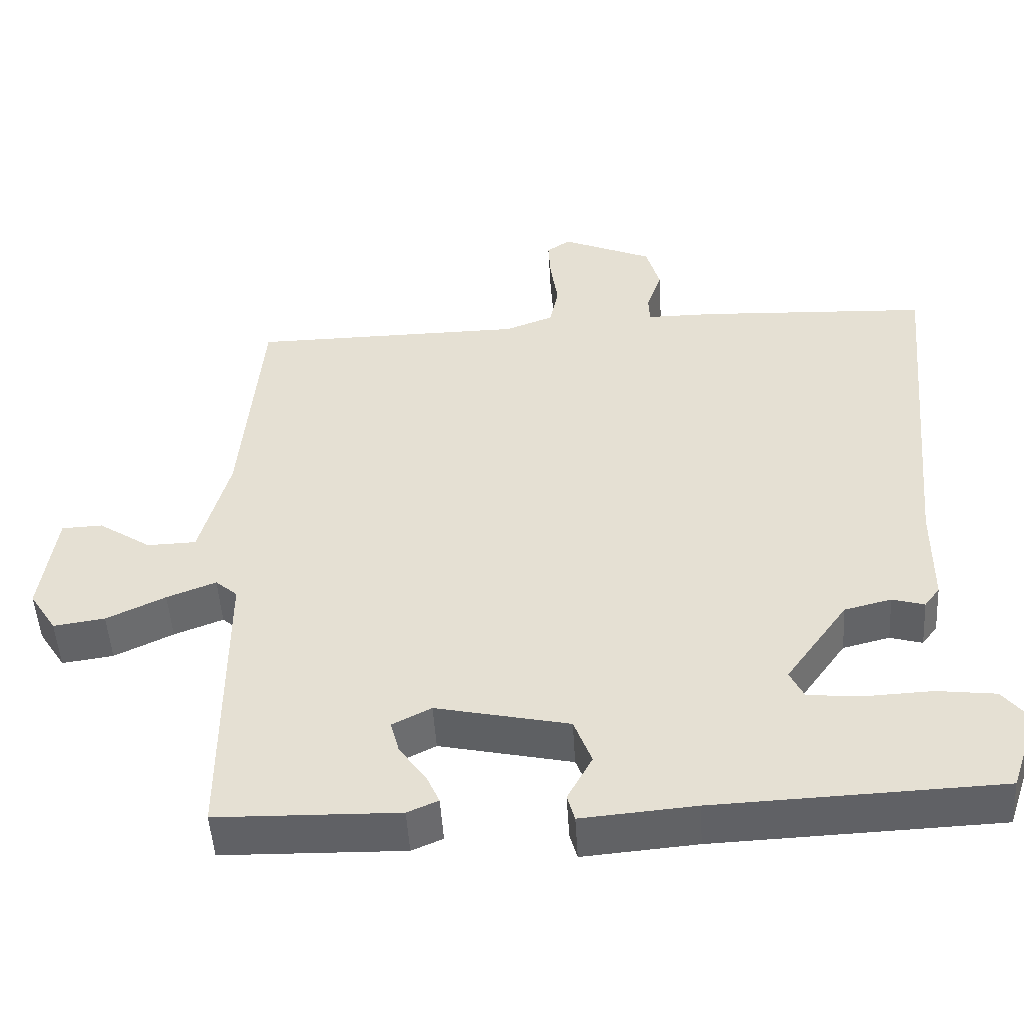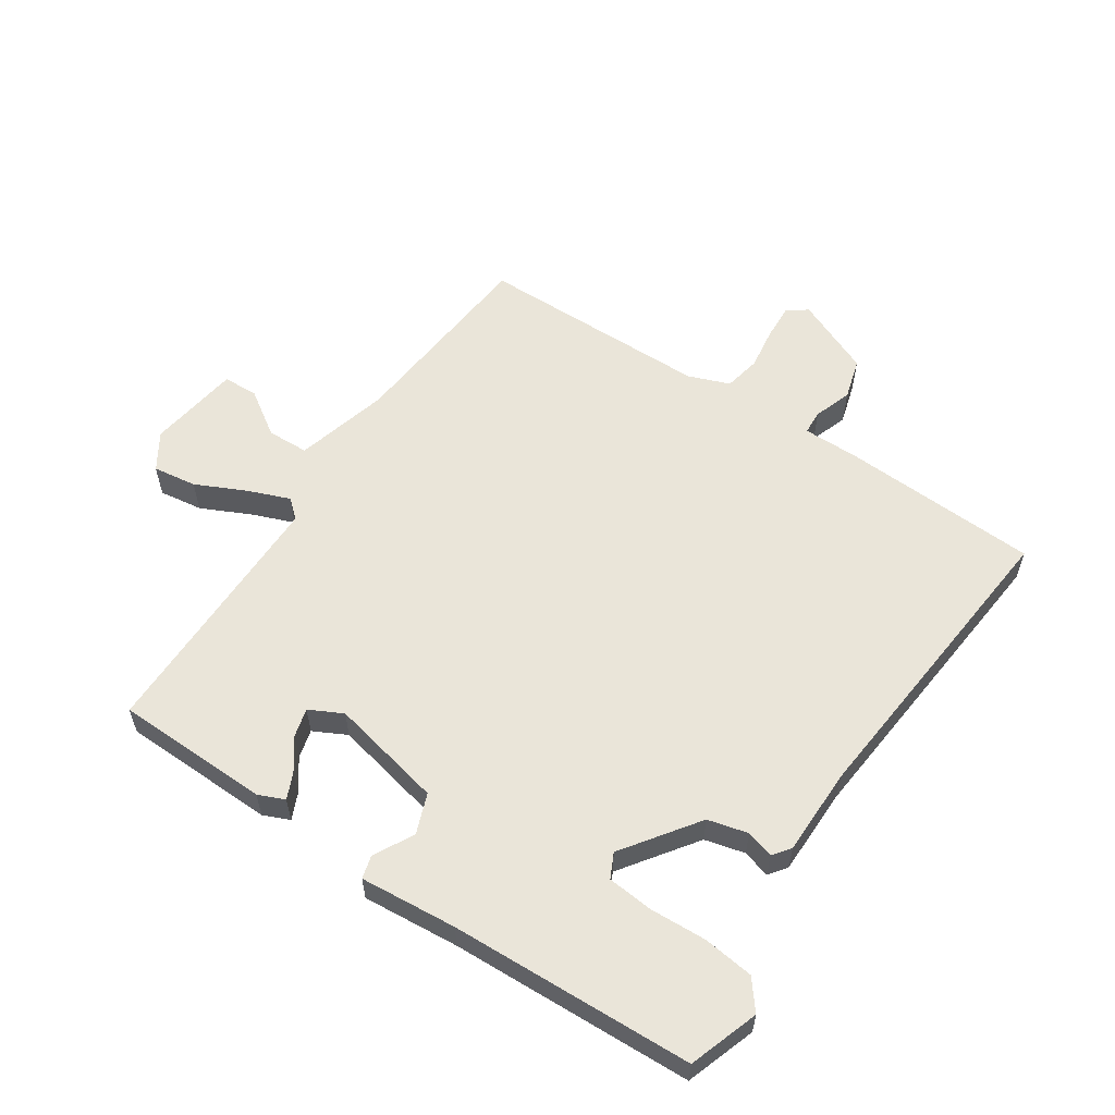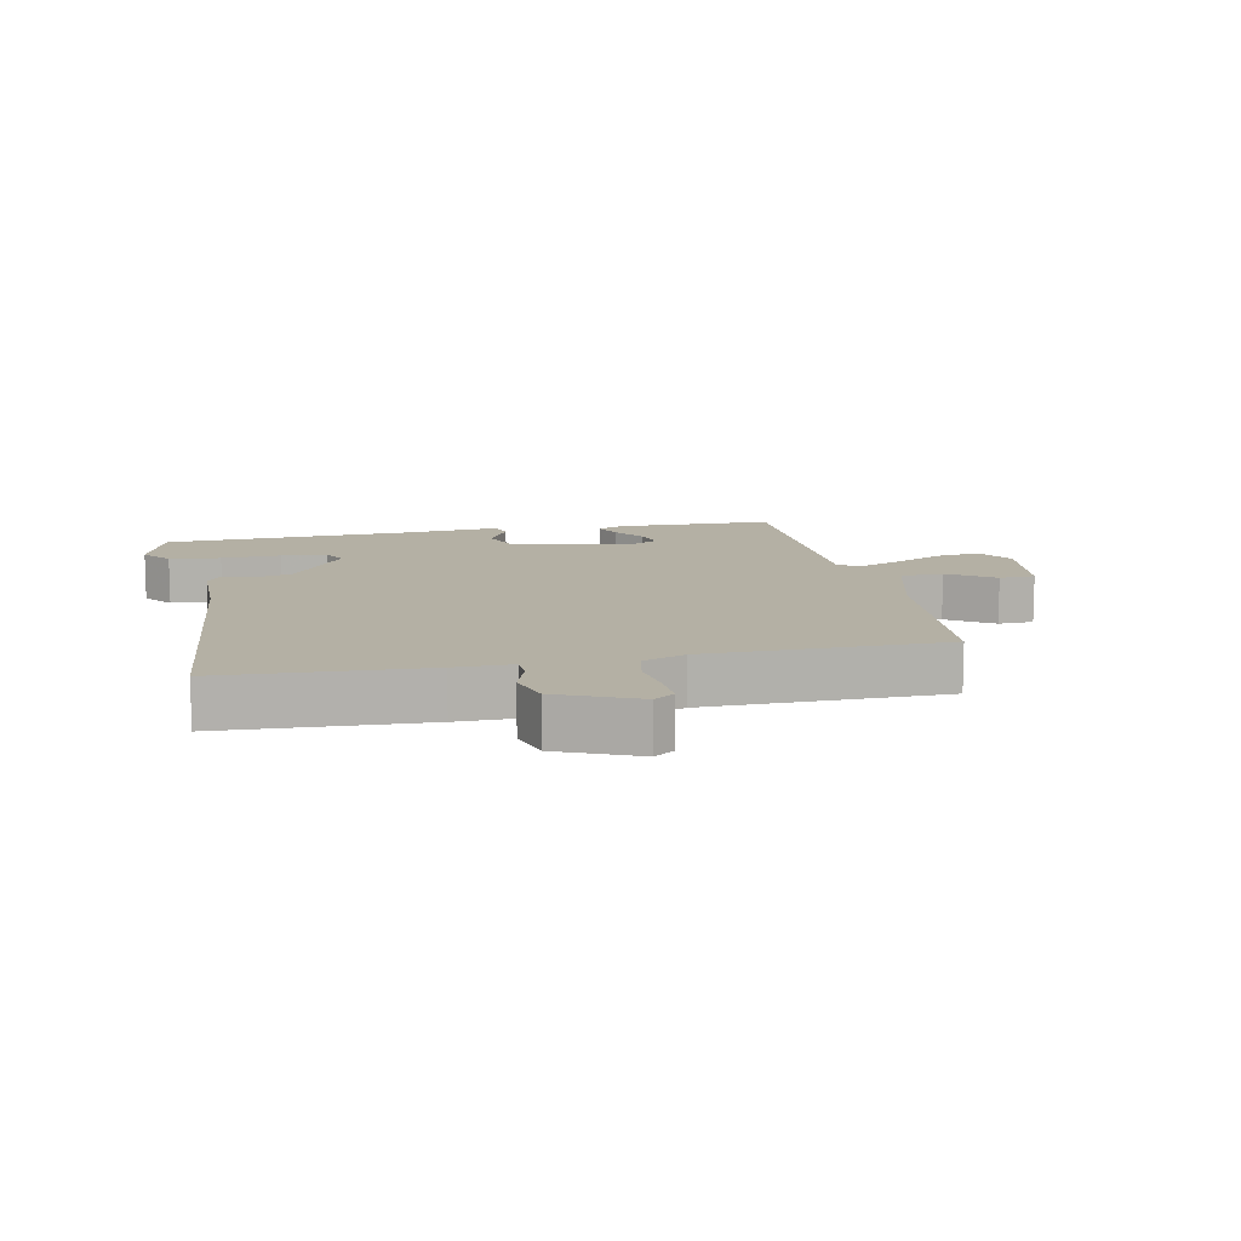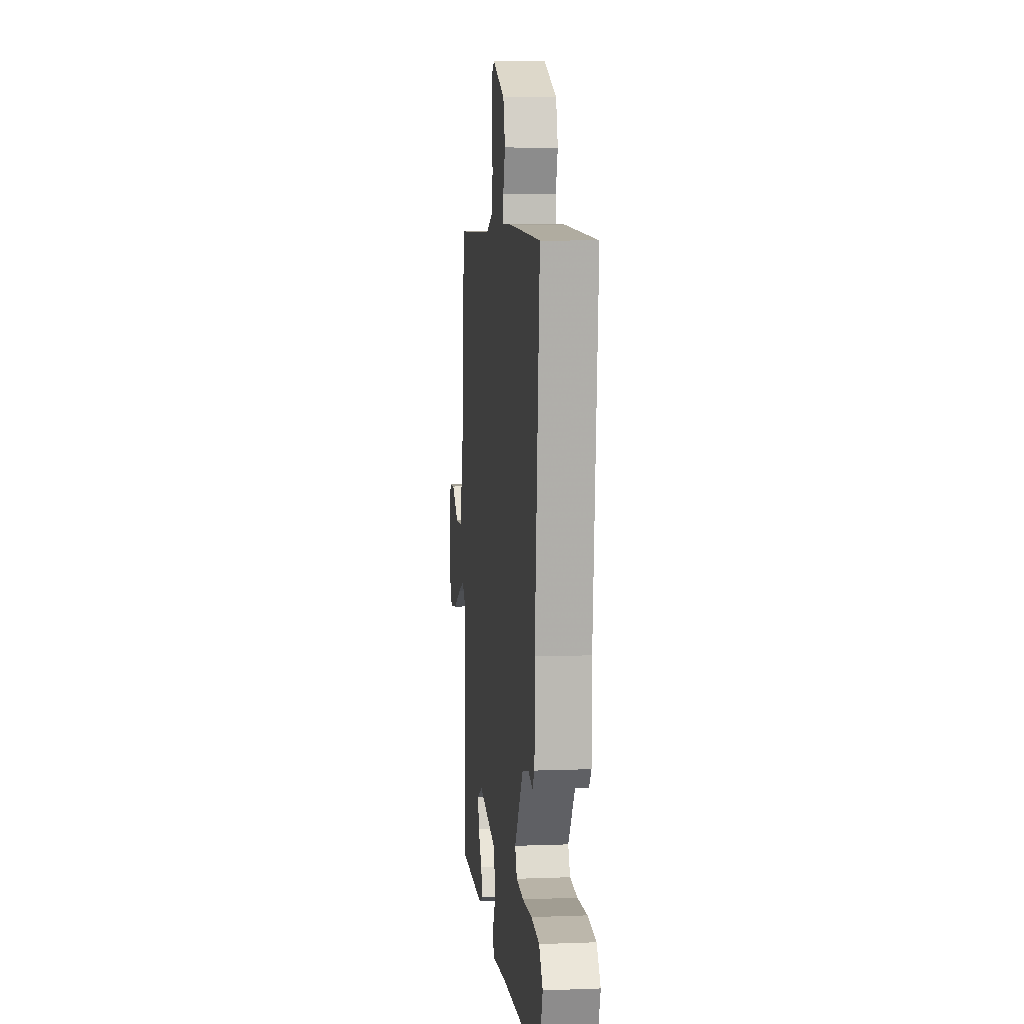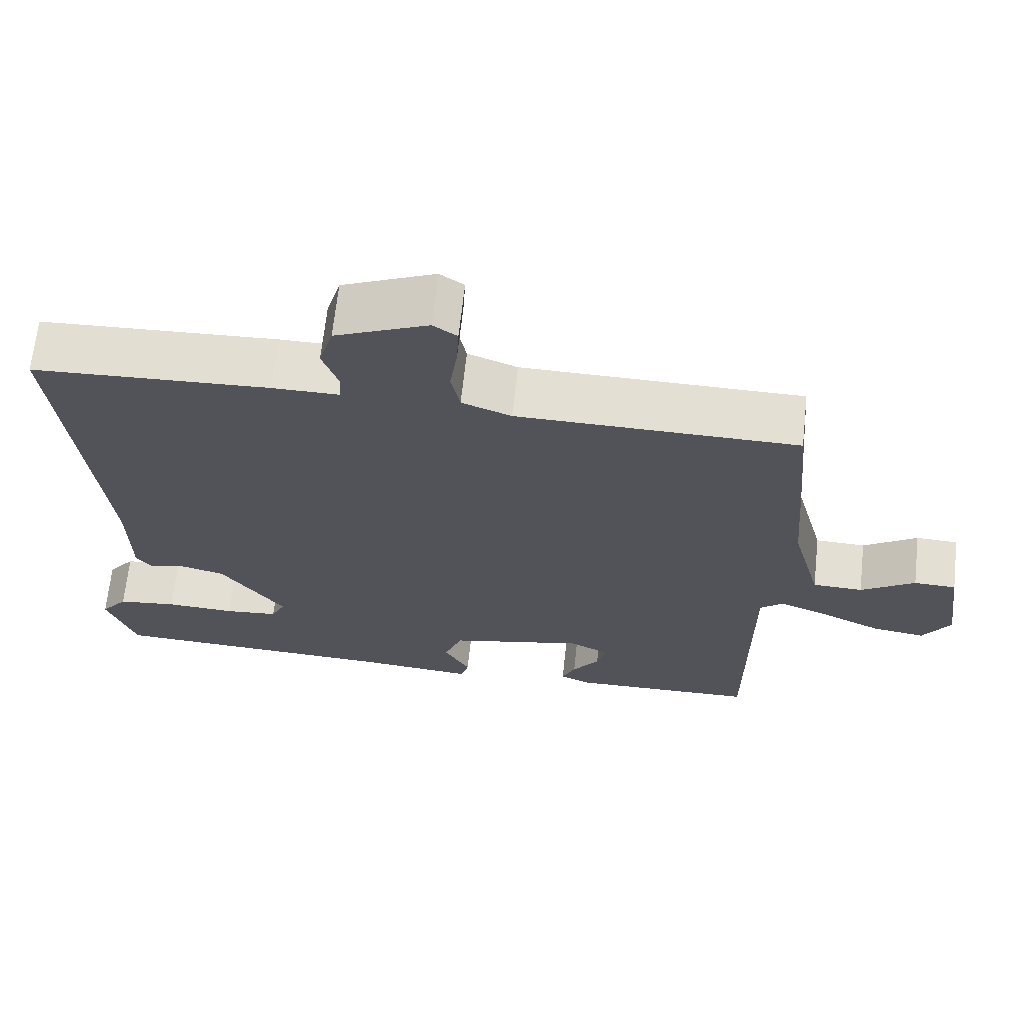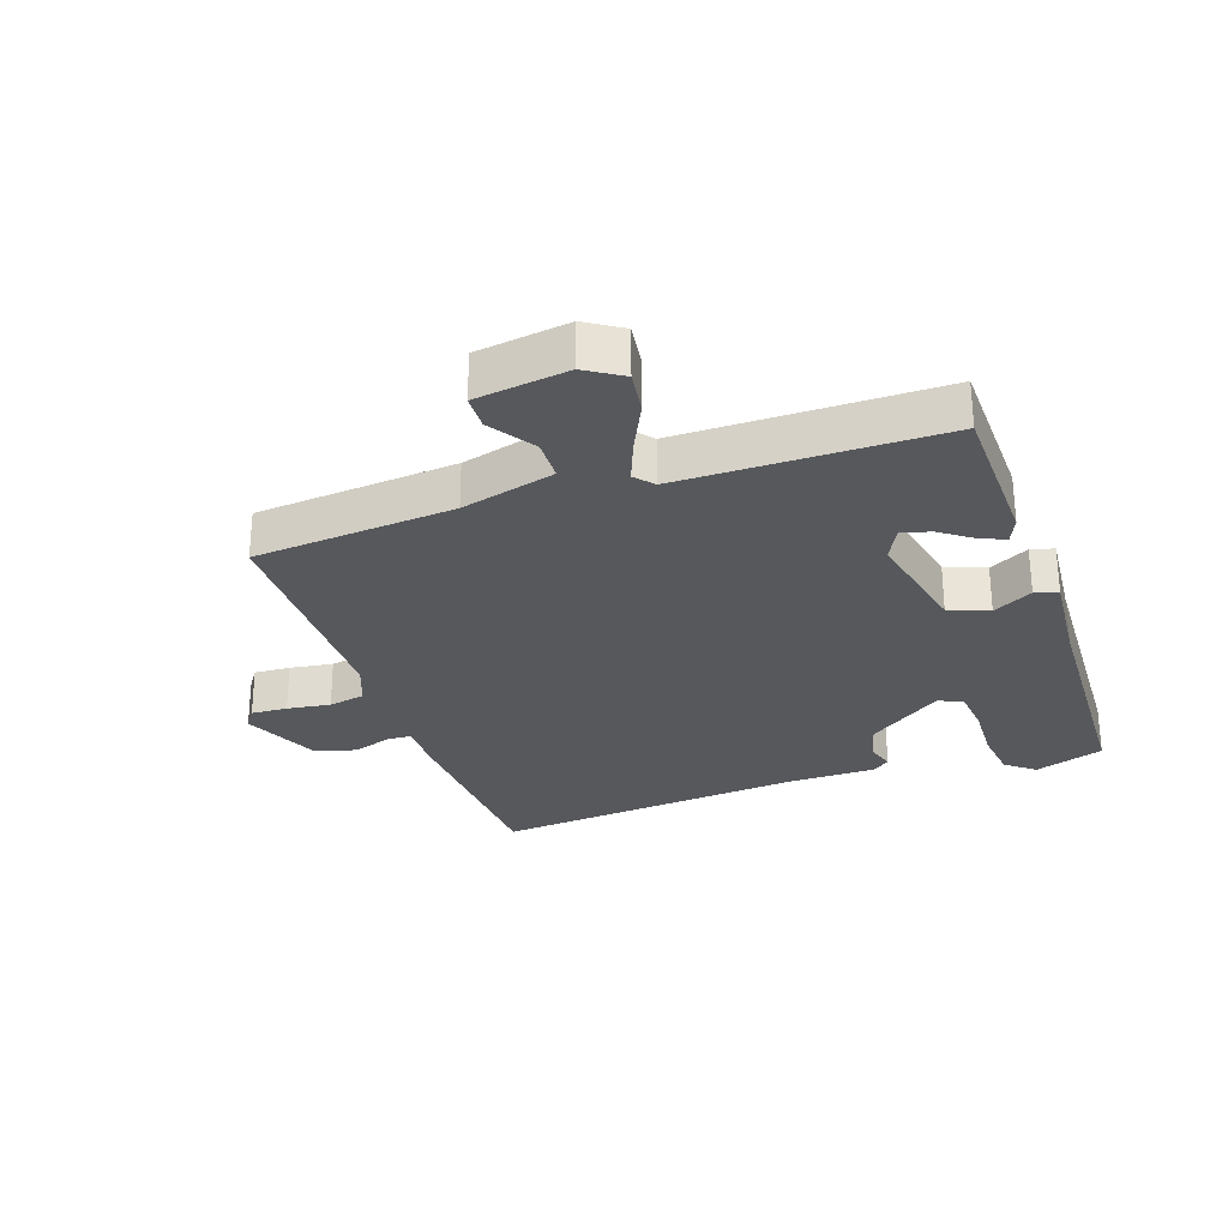
<metadata>
{"format":"obj","ext":"obj","renderer":"f3d","projection":"perspective","resolution":1024,"background":"white","views":[{"elev":-49.9,"azim":-176.5,"up":"+Z"},{"elev":57.9,"azim":-146.4,"up":"+Y"},{"elev":11.5,"azim":-11.8,"up":"+Y"},{"elev":7.1,"azim":-96.2,"up":"+Z"},{"elev":67.1,"azim":6.2,"up":"+Z"},{"elev":-28.3,"azim":109.0,"up":"+Y"}]}
</metadata>
<code>
v -0.5 0.07 0.5
v -0.184 0.07 0.516
v -0.094 0.07 0.516
v -0.092 0.07 0.555
v -0.113 0.07 0.616
v -0.094 0.07 0.682
v 0.03 0.07 0.736
v 0.062 0.07 0.714
v 0.059 0.07 0.656
v 0.049 0.07 0.587
v 0.061 0.07 0.528
v 0.127 0.07 0.503
v 0.5 0.07 0.5
v 0.528 0.07 0.179
v 0.568 0.07 0.029
v 0.635 0.07 0.027
v 0.707 0.07 0.075
v 0.763 0.07 0.073
v 0.784 0.07 -0.075
v 0.747 0.07 -0.133
v 0.677 0.07 -0.123
v 0.597 0.07 -0.085
v 0.53 0.07 -0.059
v 0.5 0.07 -0.085
v 0.5 0.07 -0.5
v 0.253 0.07 -0.506
v 0.211 0.07 -0.488
v 0.229 0.07 -0.447
v 0.265 0.07 -0.397
v 0.277 0.07 -0.351
v 0.224 0.07 -0.324
v 0.043 0.07 -0.364
v 0.019 0.07 -0.428
v 0.053 0.07 -0.491
v 0.043 0.07 -0.528
v -0.112 0.07 -0.515
v -0.5 0.07 -0.5
v -0.538 0.07 -0.389
v -0.502 0.07 -0.343
v -0.422 0.07 -0.333
v -0.329 0.07 -0.337
v -0.257 0.07 -0.33
v -0.238 0.07 -0.291
v -0.323 0.07 -0.172
v -0.387 0.07 -0.156
v -0.431 0.07 -0.169
v -0.452 0.07 -0.141
v -0.453 0.07 0
v -0.5 0 0.5
v -0.184 0 0.516
v -0.094 0 0.516
v -0.092 0 0.555
v -0.113 0 0.616
v -0.094 0 0.682
v 0.03 0 0.736
v 0.062 0 0.714
v 0.059 0 0.656
v 0.049 0 0.587
v 0.061 0 0.528
v 0.127 0 0.503
v 0.5 0 0.5
v 0.528 0 0.179
v 0.568 0 0.029
v 0.635 0 0.027
v 0.707 0 0.075
v 0.763 0 0.073
v 0.784 0 -0.075
v 0.747 0 -0.133
v 0.677 0 -0.123
v 0.597 0 -0.085
v 0.53 0 -0.059
v 0.5 0 -0.085
v 0.5 0 -0.5
v 0.253 0 -0.506
v 0.211 0 -0.488
v 0.229 0 -0.447
v 0.265 0 -0.397
v 0.277 0 -0.351
v 0.224 0 -0.324
v 0.043 0 -0.364
v 0.019 0 -0.428
v 0.053 0 -0.491
v 0.043 0 -0.528
v -0.112 0 -0.515
v -0.5 0 -0.5
v -0.538 0 -0.389
v -0.502 0 -0.343
v -0.422 0 -0.333
v -0.329 0 -0.337
v -0.257 0 -0.33
v -0.238 0 -0.291
v -0.323 0 -0.172
v -0.387 0 -0.156
v -0.431 0 -0.169
v -0.452 0 -0.141
v -0.453 0 0
f 45 46 47 48
f 1 2 3
f 48 1 3
f 45 48 3
f 44 45 3
f 43 44 3
f 39 40 41
f 38 39 41
f 37 38 41
f 36 37 41
f 36 41 42
f 35 36 42
f 34 35 42
f 33 34 42
f 32 33 42 43
f 27 28 29
f 26 27 29
f 25 26 29
f 24 25 29
f 24 29 30
f 20 21 22
f 19 20 22
f 18 19 22
f 17 18 22
f 16 17 22
f 15 16 22 23
f 14 15 23 24
f 24 30 31
f 14 24 31
f 13 14 31
f 12 13 31
f 8 9 10
f 7 8 10
f 6 7 10
f 5 6 10
f 4 5 10
f 3 4 10 11
f 31 32 43
f 12 31 43
f 11 12 43
f 3 11 43
f 96 95 94 93
f 51 50 49
f 51 49 96
f 51 96 93
f 51 93 92
f 51 92 91
f 89 88 87
f 89 87 86
f 89 86 85
f 89 85 84
f 90 89 84
f 90 84 83
f 90 83 82
f 90 82 81
f 91 90 81 80
f 77 76 75
f 77 75 74
f 77 74 73
f 77 73 72
f 78 77 72
f 70 69 68
f 70 68 67
f 70 67 66
f 70 66 65
f 70 65 64
f 71 70 64 63
f 72 71 63 62
f 79 78 72
f 79 72 62
f 79 62 61
f 79 61 60
f 58 57 56
f 58 56 55
f 58 55 54
f 58 54 53
f 58 53 52
f 59 58 52 51
f 91 80 79
f 91 79 60
f 91 60 59
f 91 59 51
f 1 49 50 2
f 2 50 51 3
f 3 51 52 4
f 4 52 53 5
f 5 53 54 6
f 6 54 55 7
f 7 55 56 8
f 8 56 57 9
f 9 57 58 10
f 10 58 59 11
f 11 59 60 12
f 12 60 61 13
f 13 61 62 14
f 14 62 63 15
f 15 63 64 16
f 16 64 65 17
f 17 65 66 18
f 18 66 67 19
f 19 67 68 20
f 20 68 69 21
f 21 69 70 22
f 22 70 71 23
f 23 71 72 24
f 24 72 73 25
f 25 73 74 26
f 26 74 75 27
f 27 75 76 28
f 28 76 77 29
f 29 77 78 30
f 30 78 79 31
f 31 79 80 32
f 32 80 81 33
f 33 81 82 34
f 34 82 83 35
f 35 83 84 36
f 36 84 85 37
f 37 85 86 38
f 38 86 87 39
f 39 87 88 40
f 40 88 89 41
f 41 89 90 42
f 42 90 91 43
f 43 91 92 44
f 44 92 93 45
f 45 93 94 46
f 46 94 95 47
f 47 95 96 48
f 48 96 49 1

</code>
